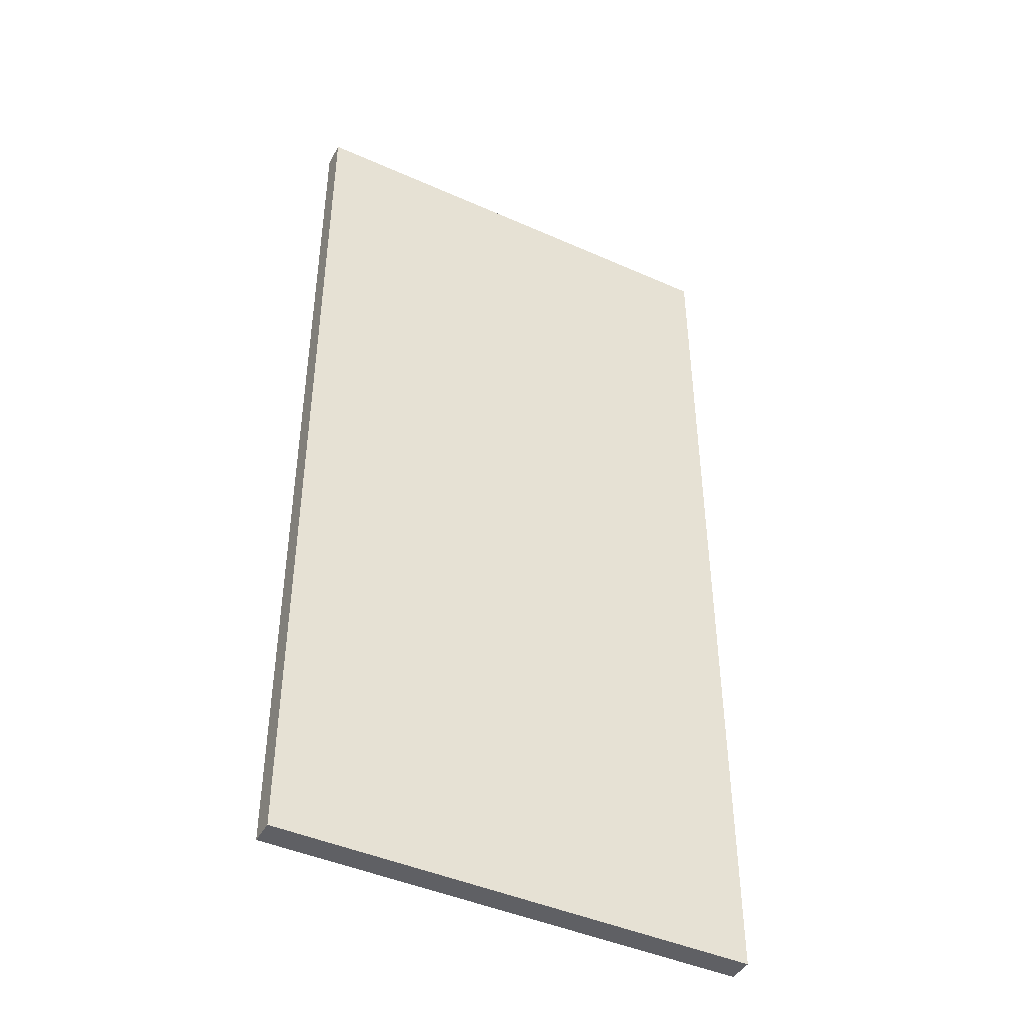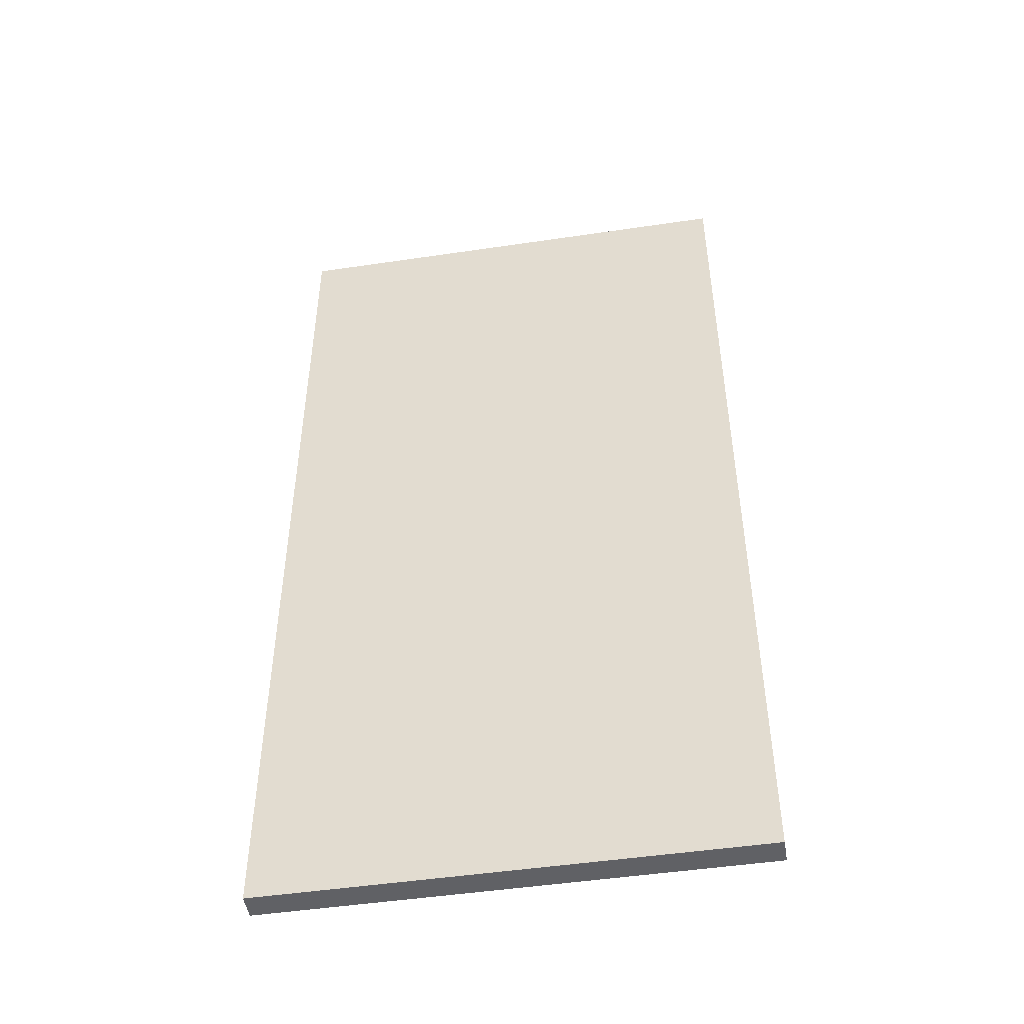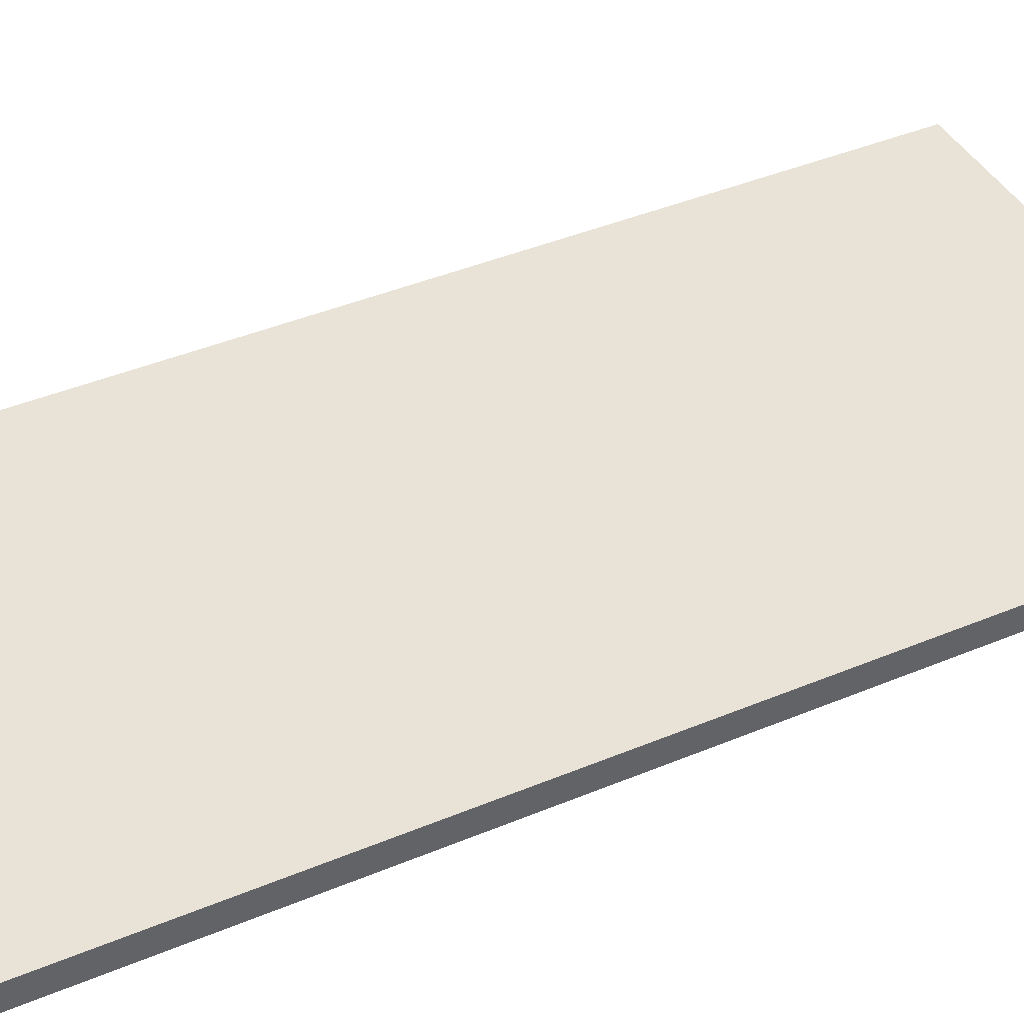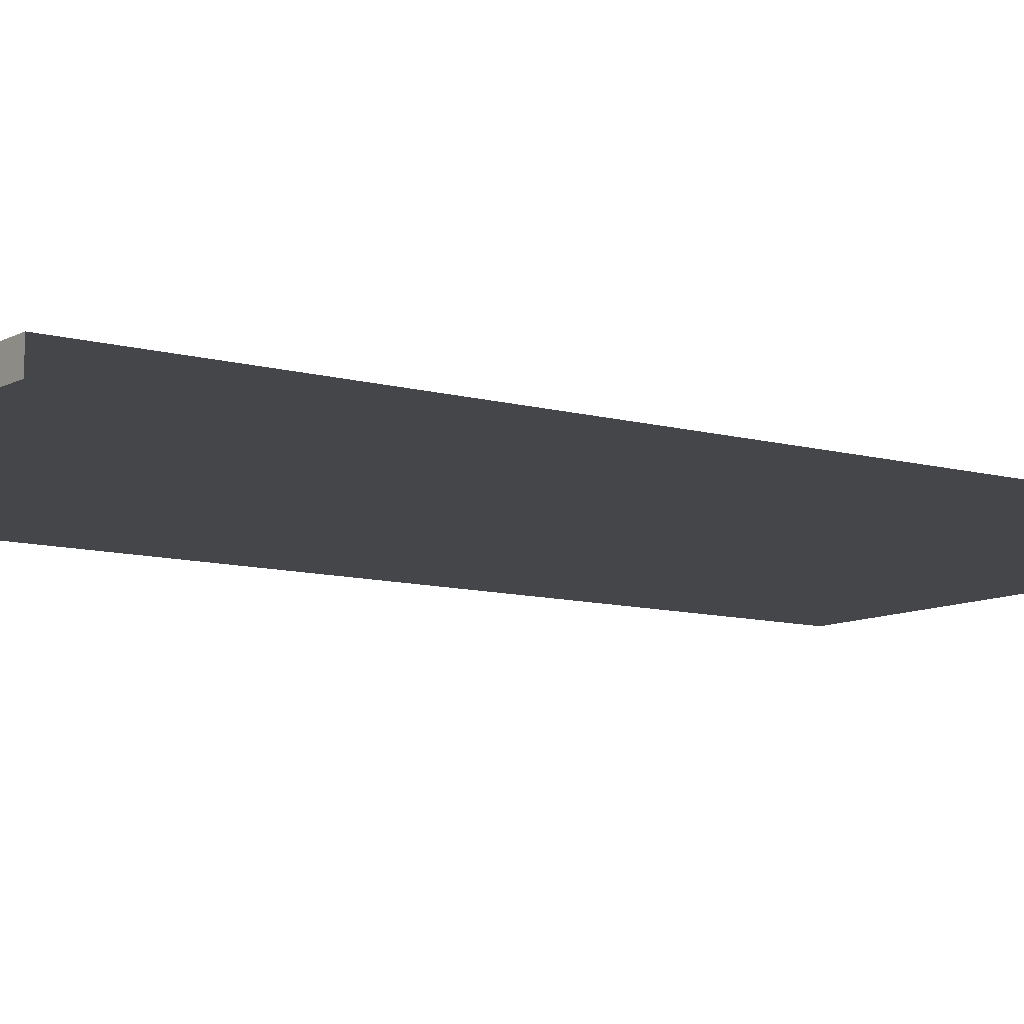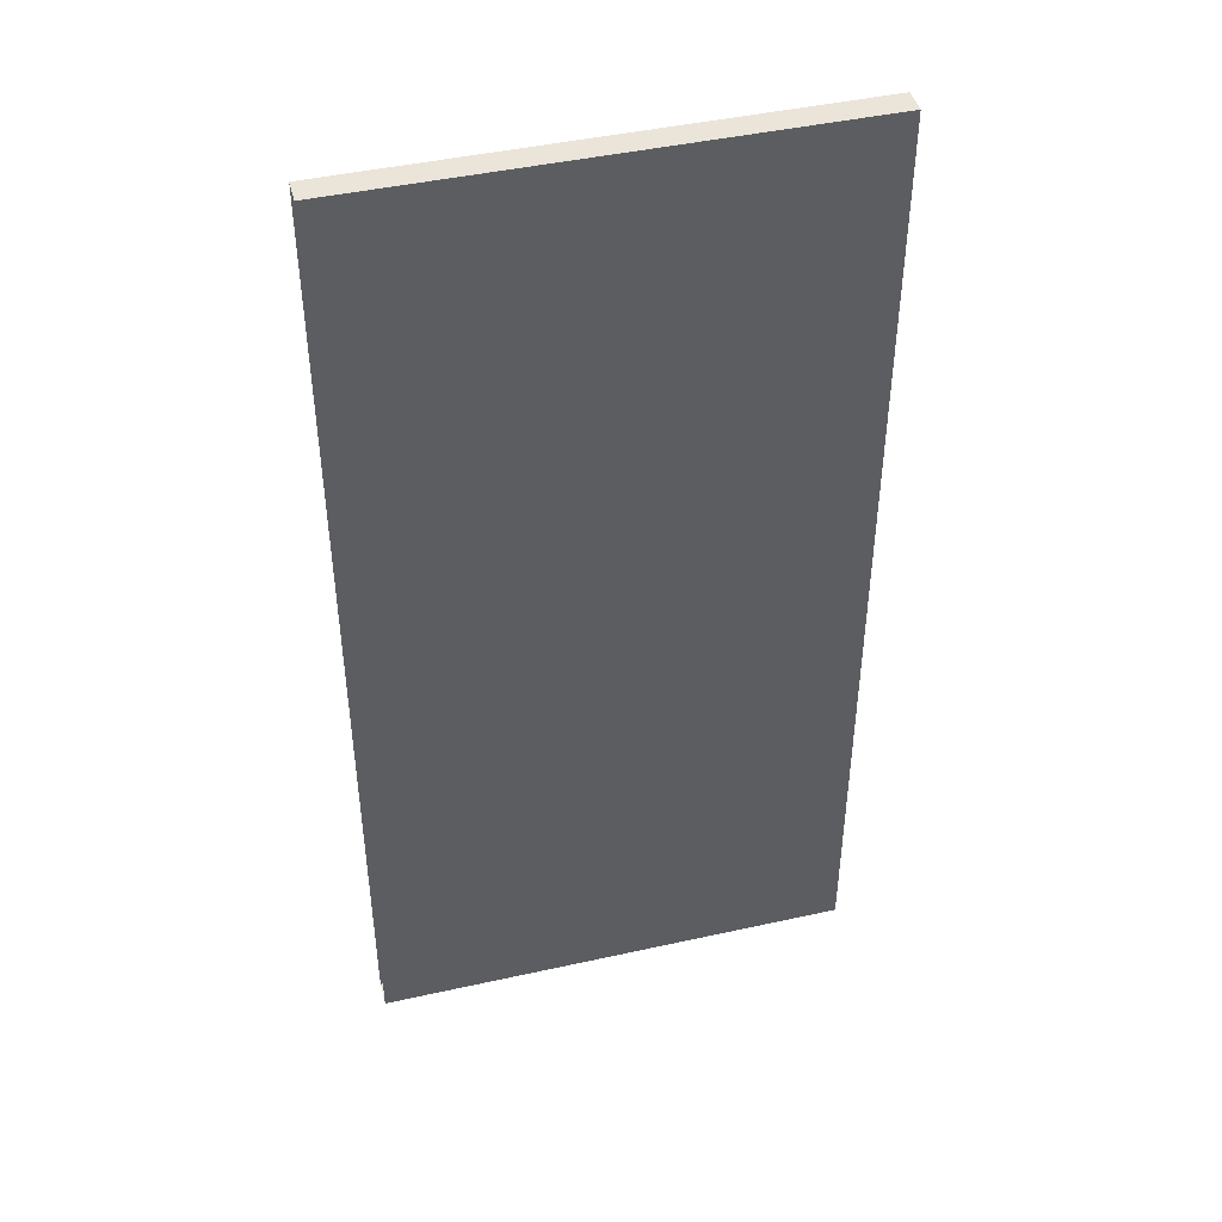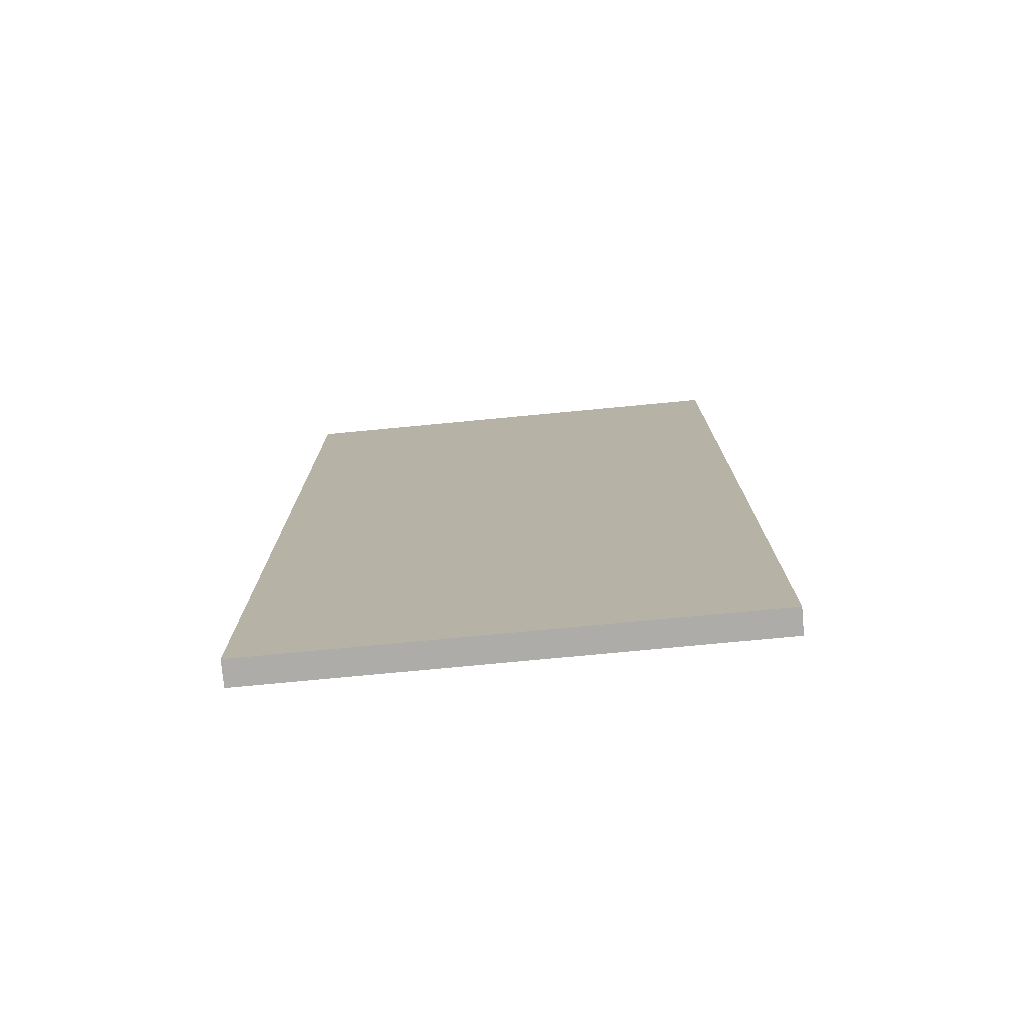
<metadata>
{"format":"obj","ext":"obj","renderer":"f3d","projection":"perspective","resolution":1024,"background":"white","views":[{"elev":-44.2,"azim":152.5,"up":"+Z"},{"elev":-48.6,"azim":9.4,"up":"+Z"},{"elev":41.7,"azim":63.2,"up":"+Y"},{"elev":-9.7,"azim":-126.2,"up":"+Y"},{"elev":44.6,"azim":-14.5,"up":"+Z"},{"elev":-76.8,"azim":-174.6,"up":"+Z"}]}
</metadata>
<code>
o banheiro_chao
v -5.87 -0.3572 2.446
v -5.87 -0.3572 -4.061
v -5.87 -0.1903 -4.061
v -5.87 -0.1903 2.446
v -9.07 -0.1903 -4.061
v -9.07 -0.1903 2.446
v -9.07 -0.3572 2.446
v -9.069 -0.3572 -4.061
f 2 3 4 1
f 5 6 4 3
f 6 7 1 4
f 8 5 3 2
f 7 8 2 1

</code>
